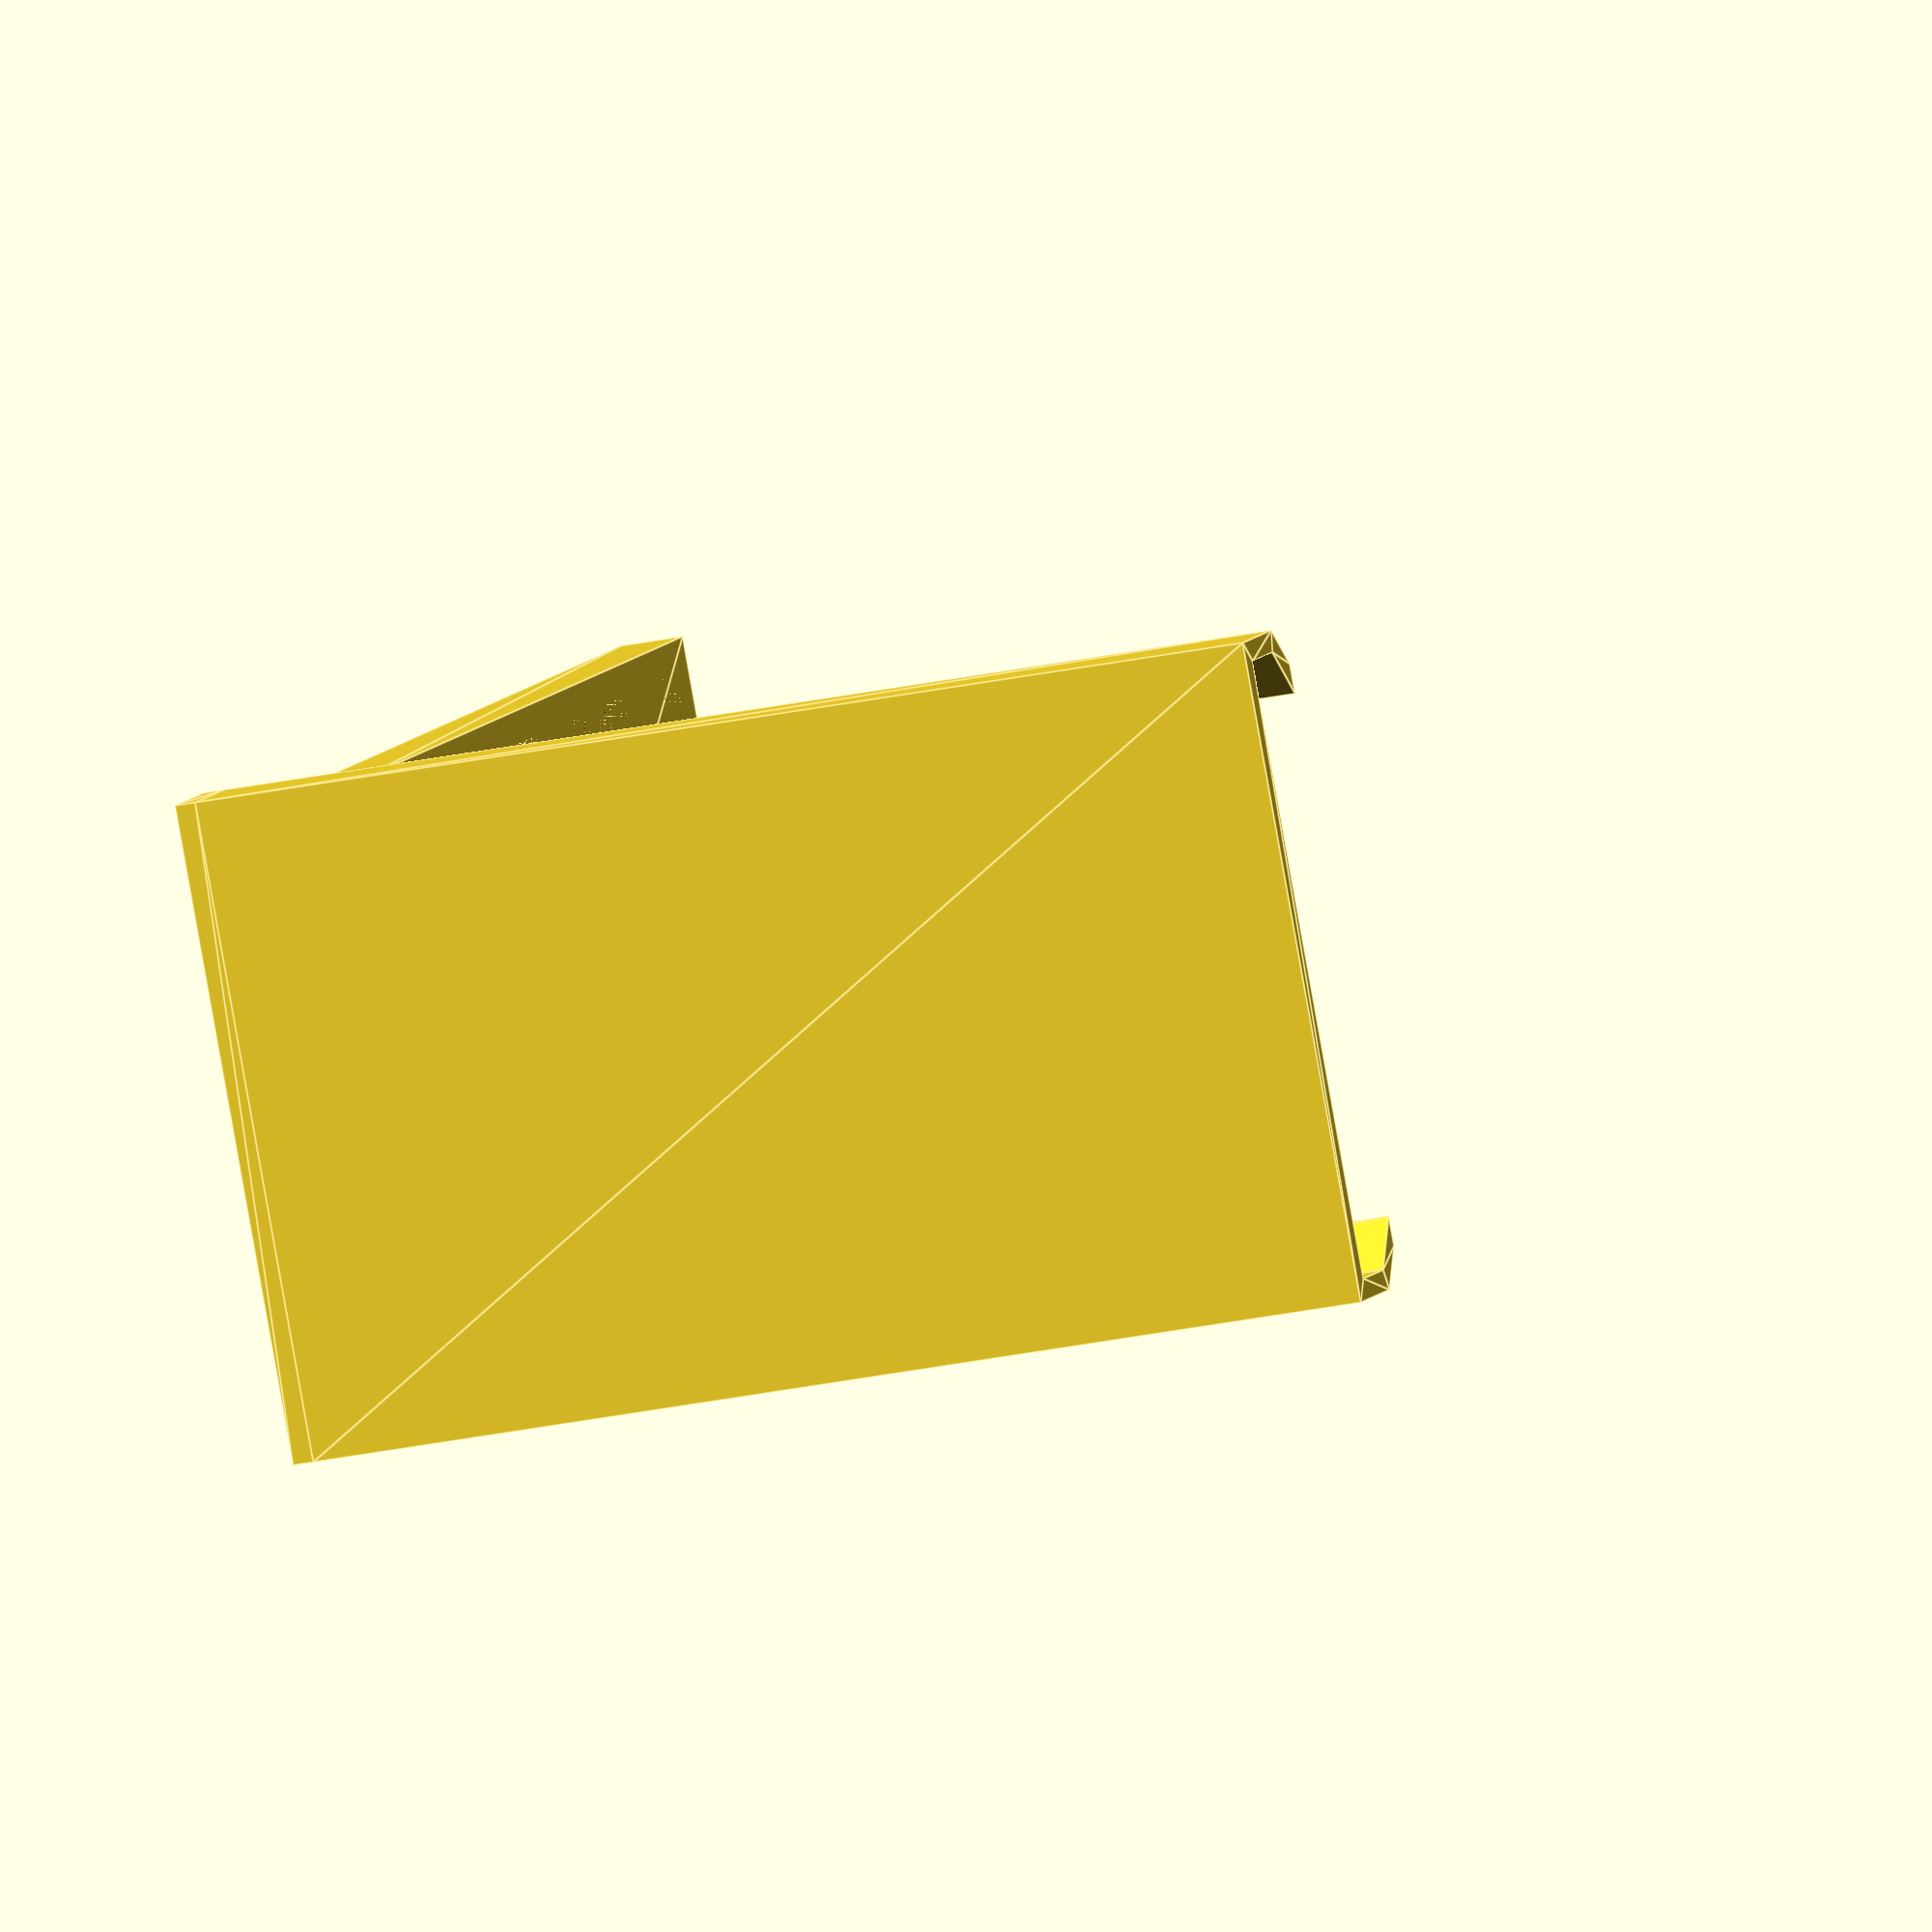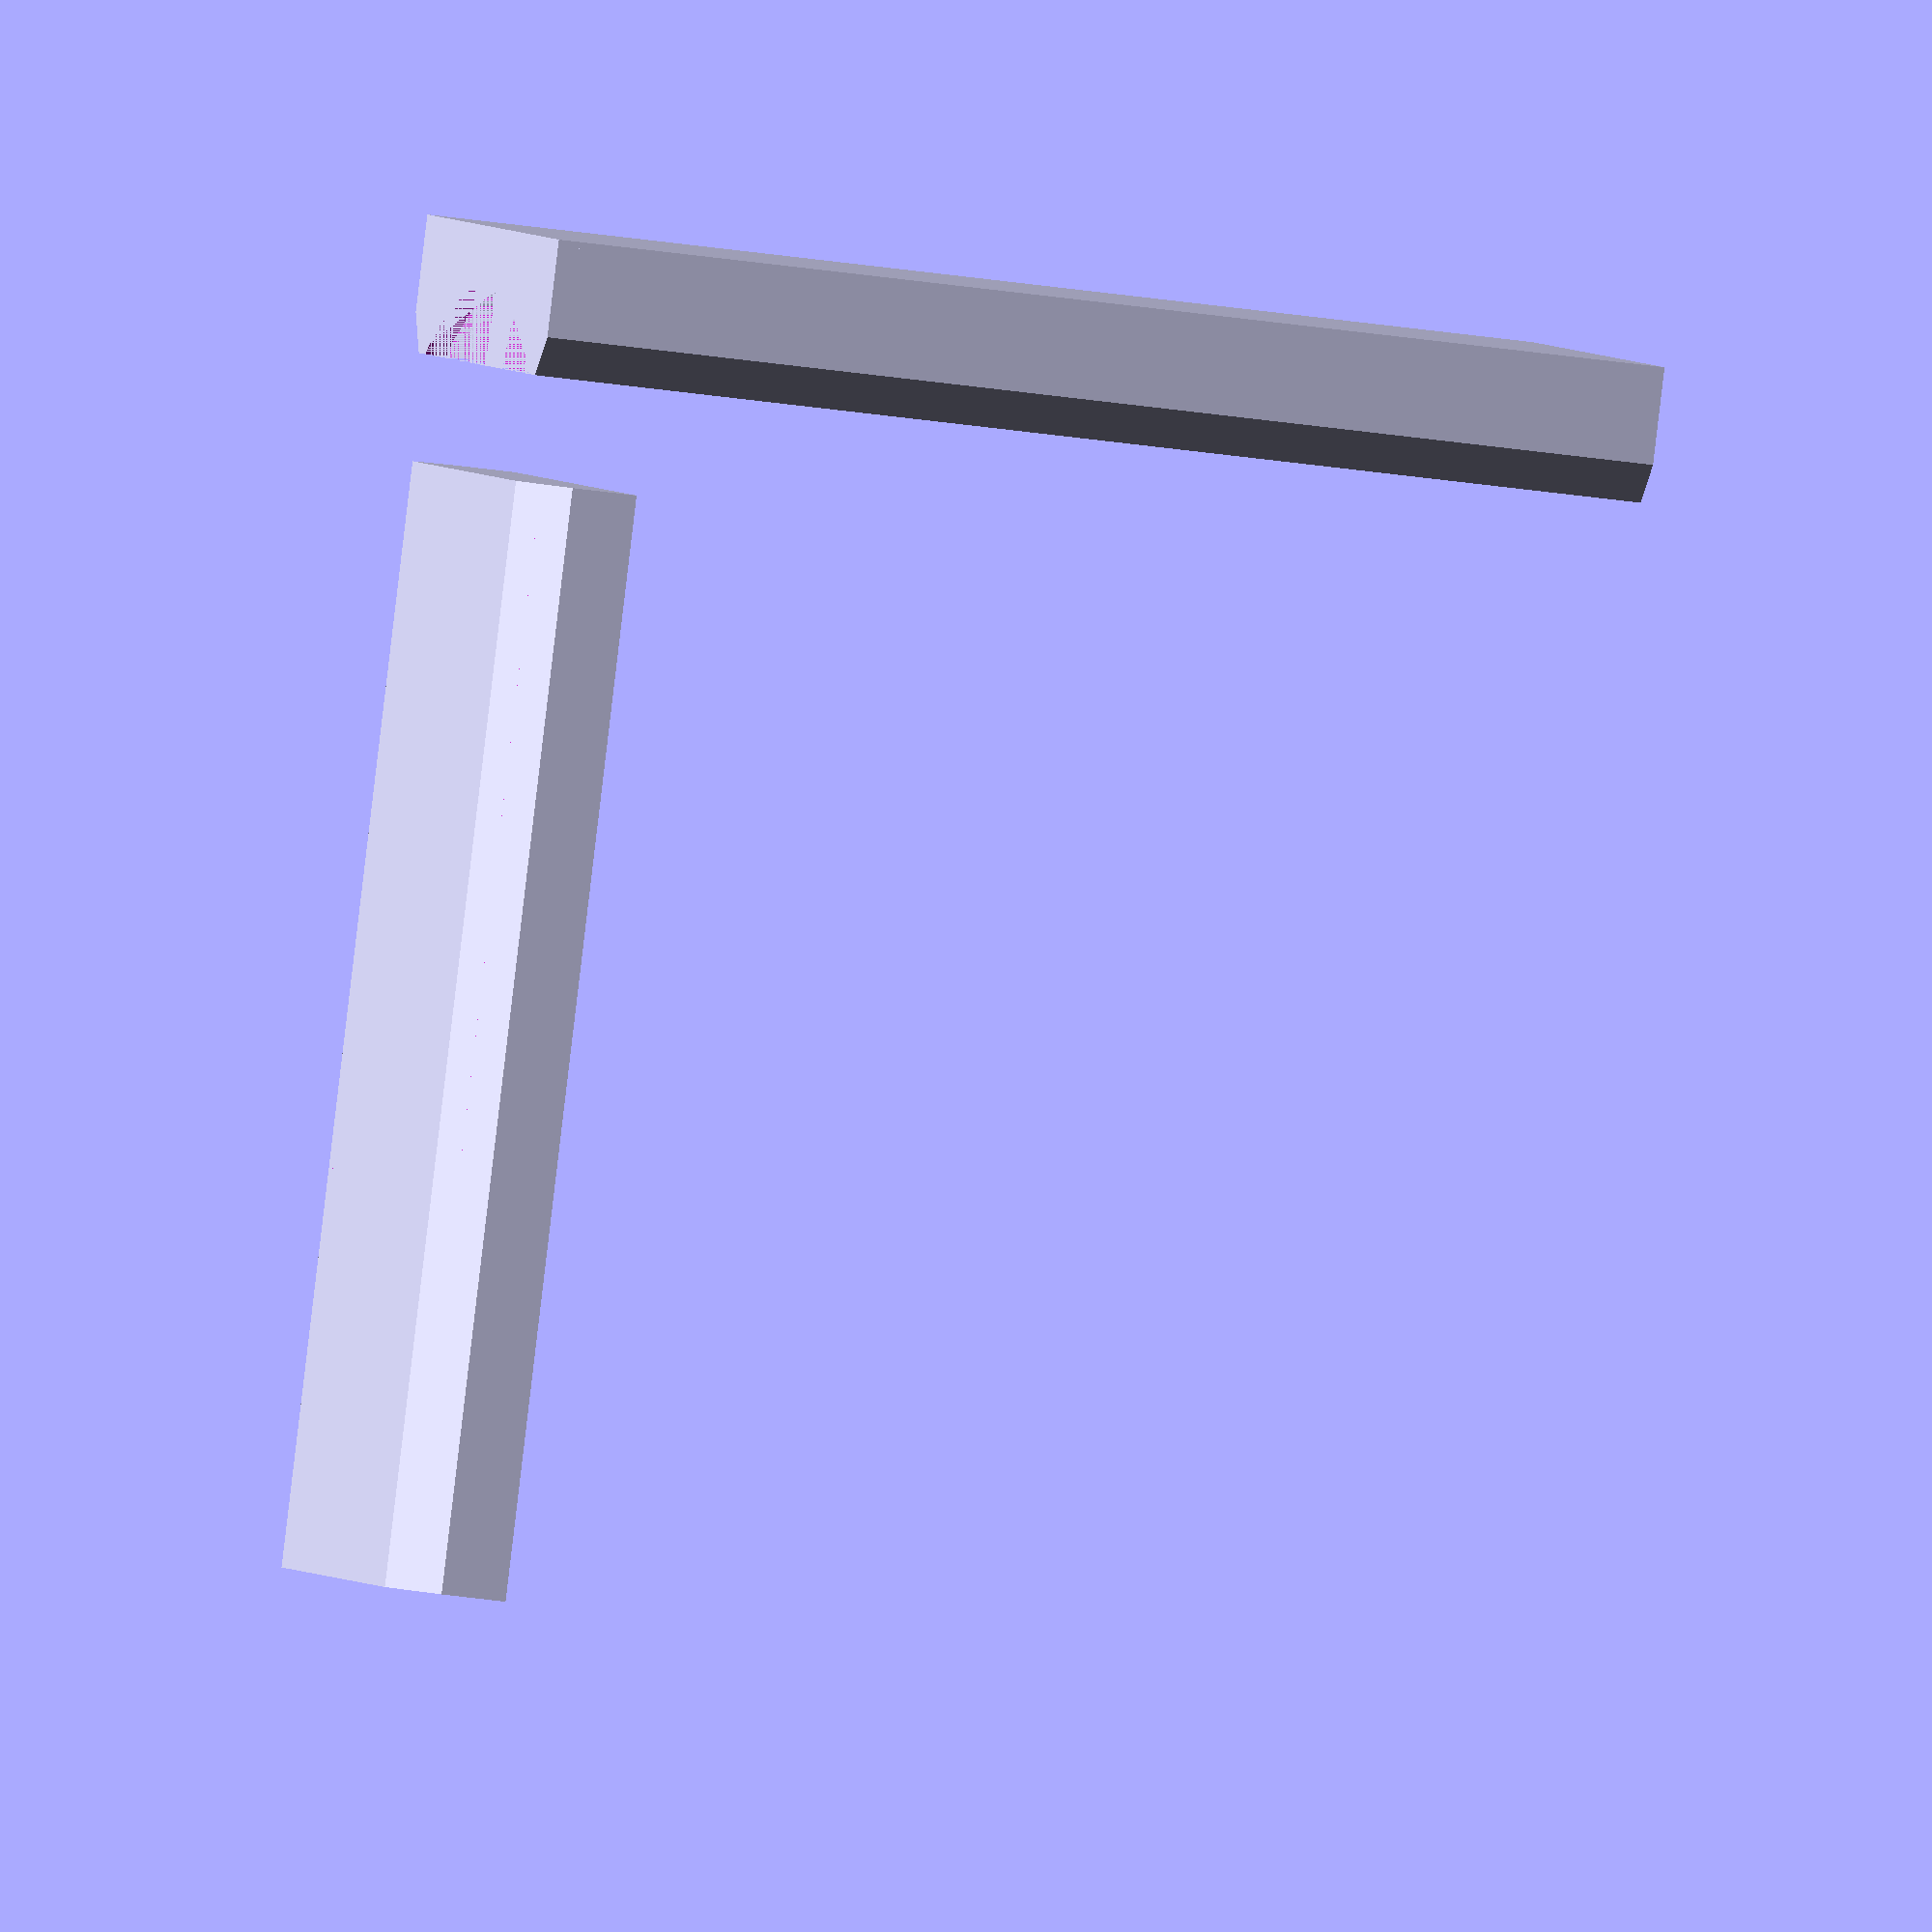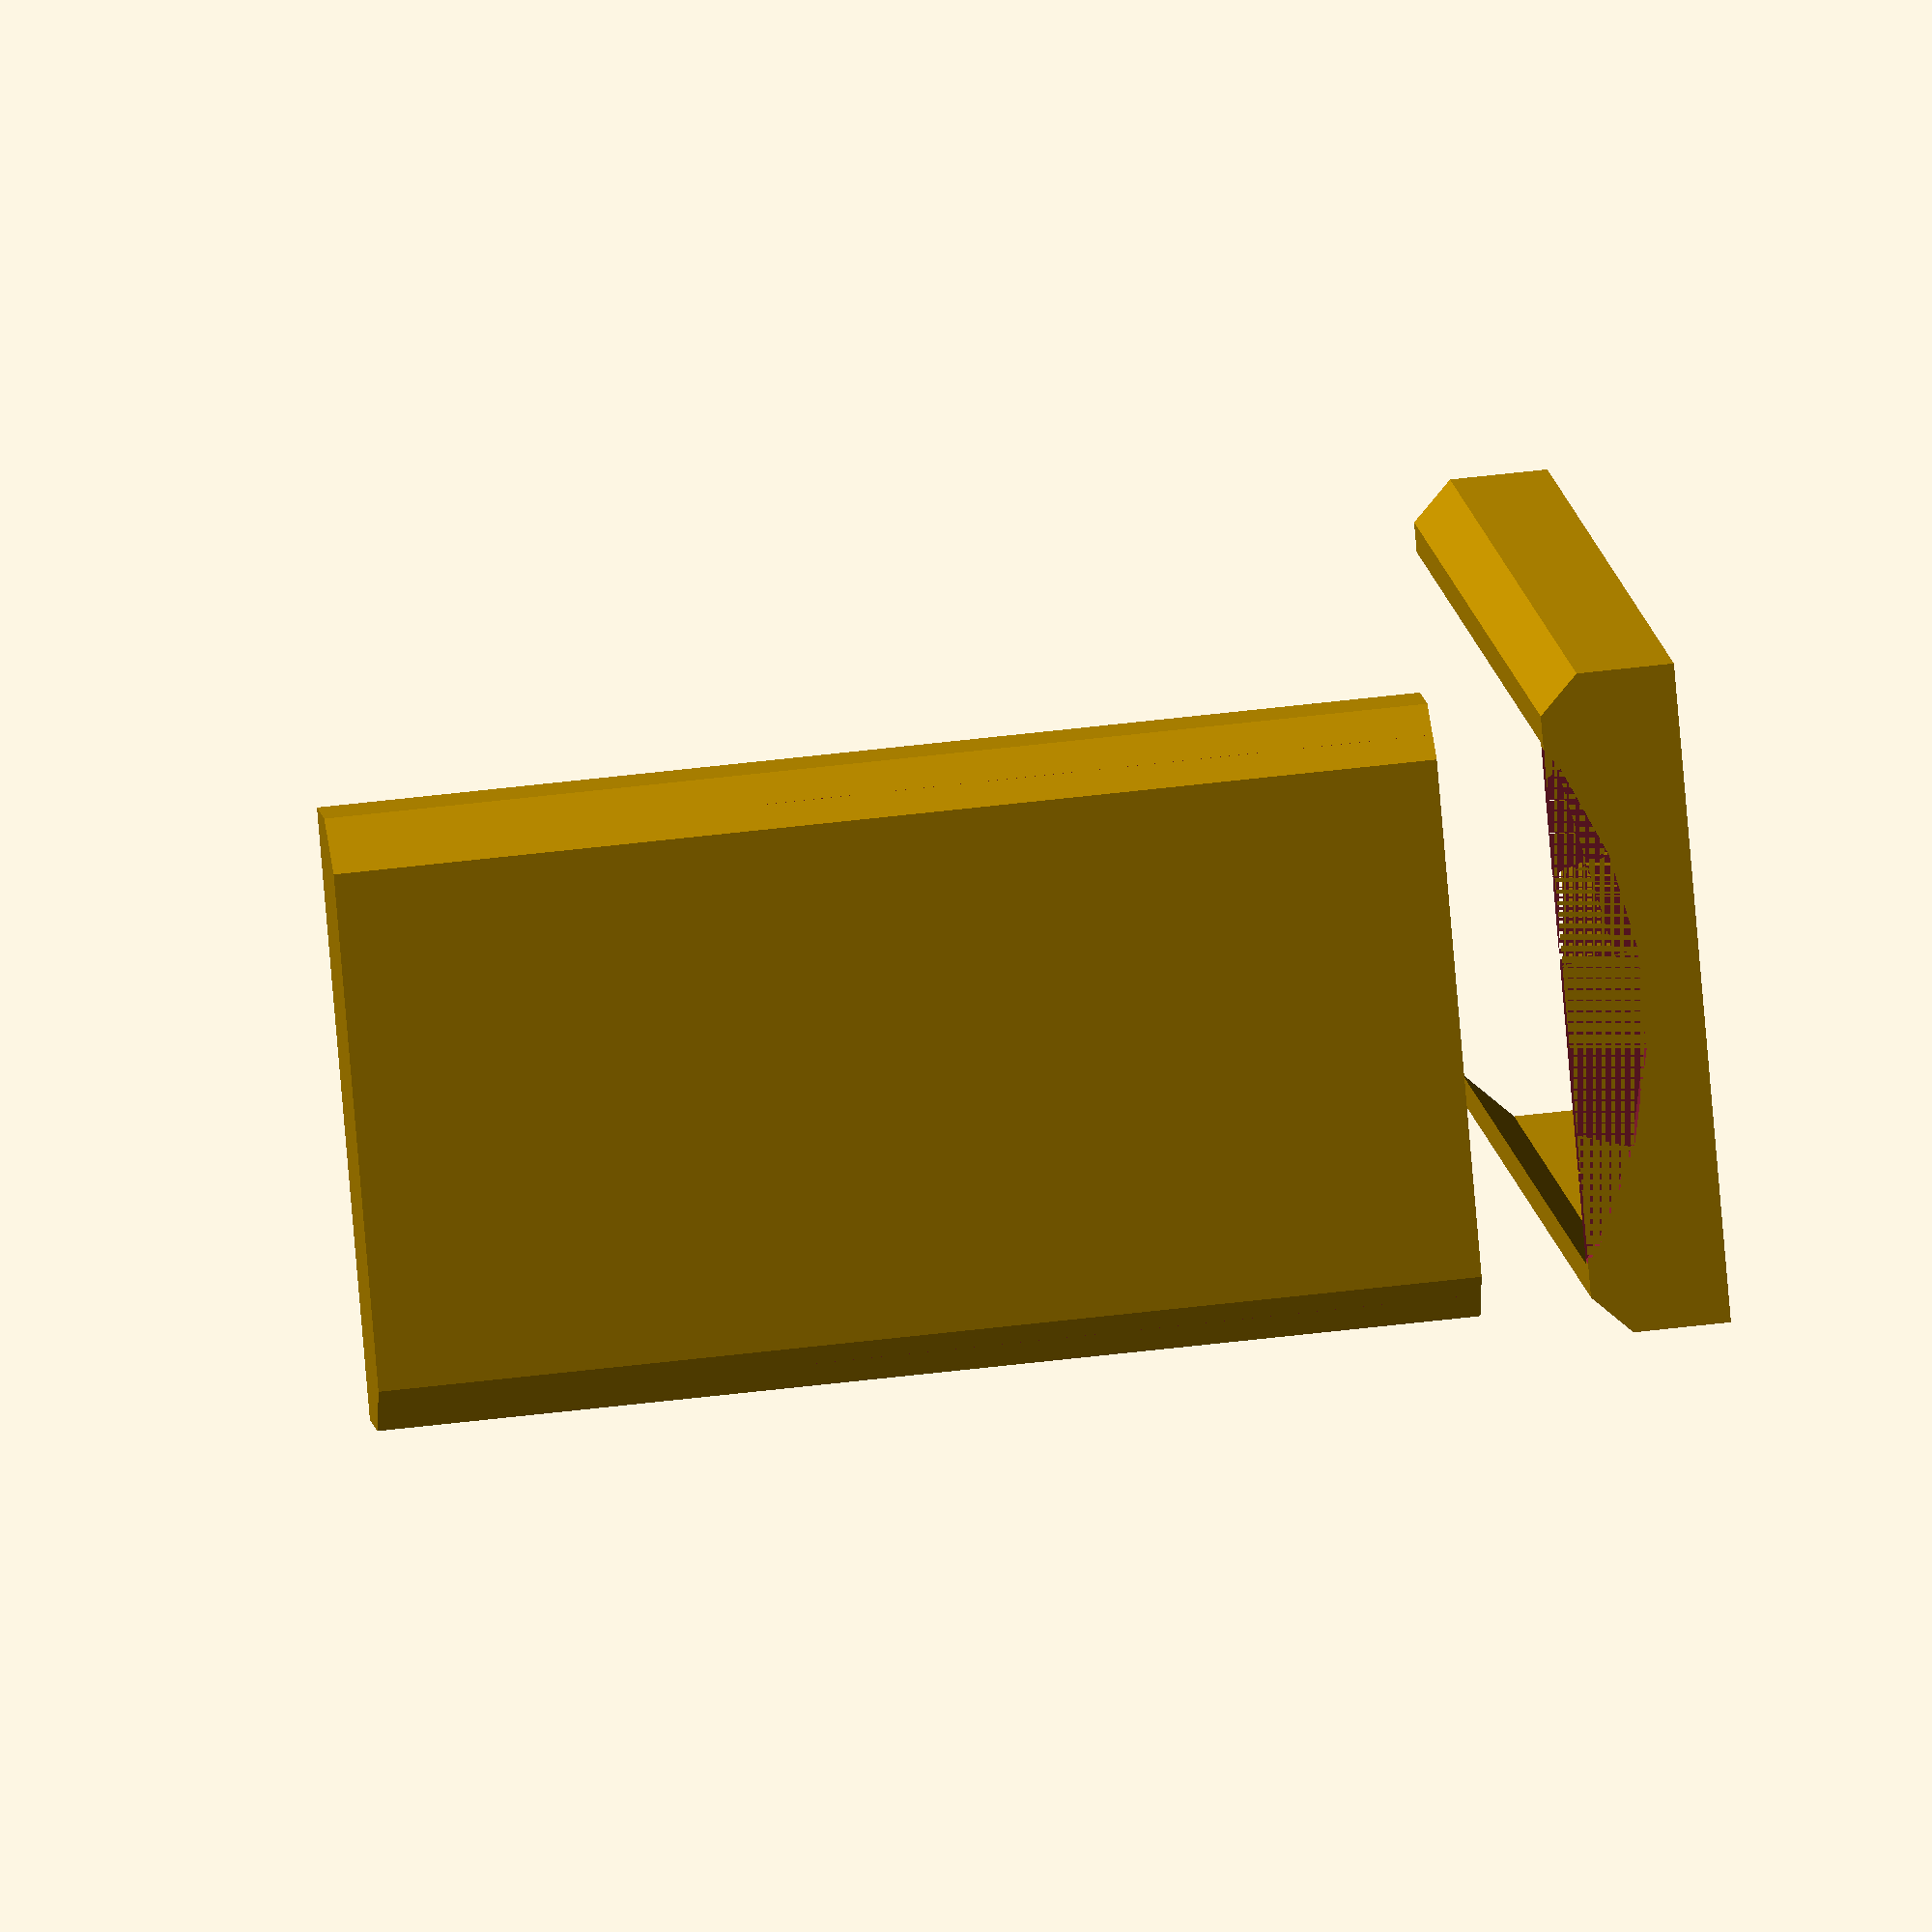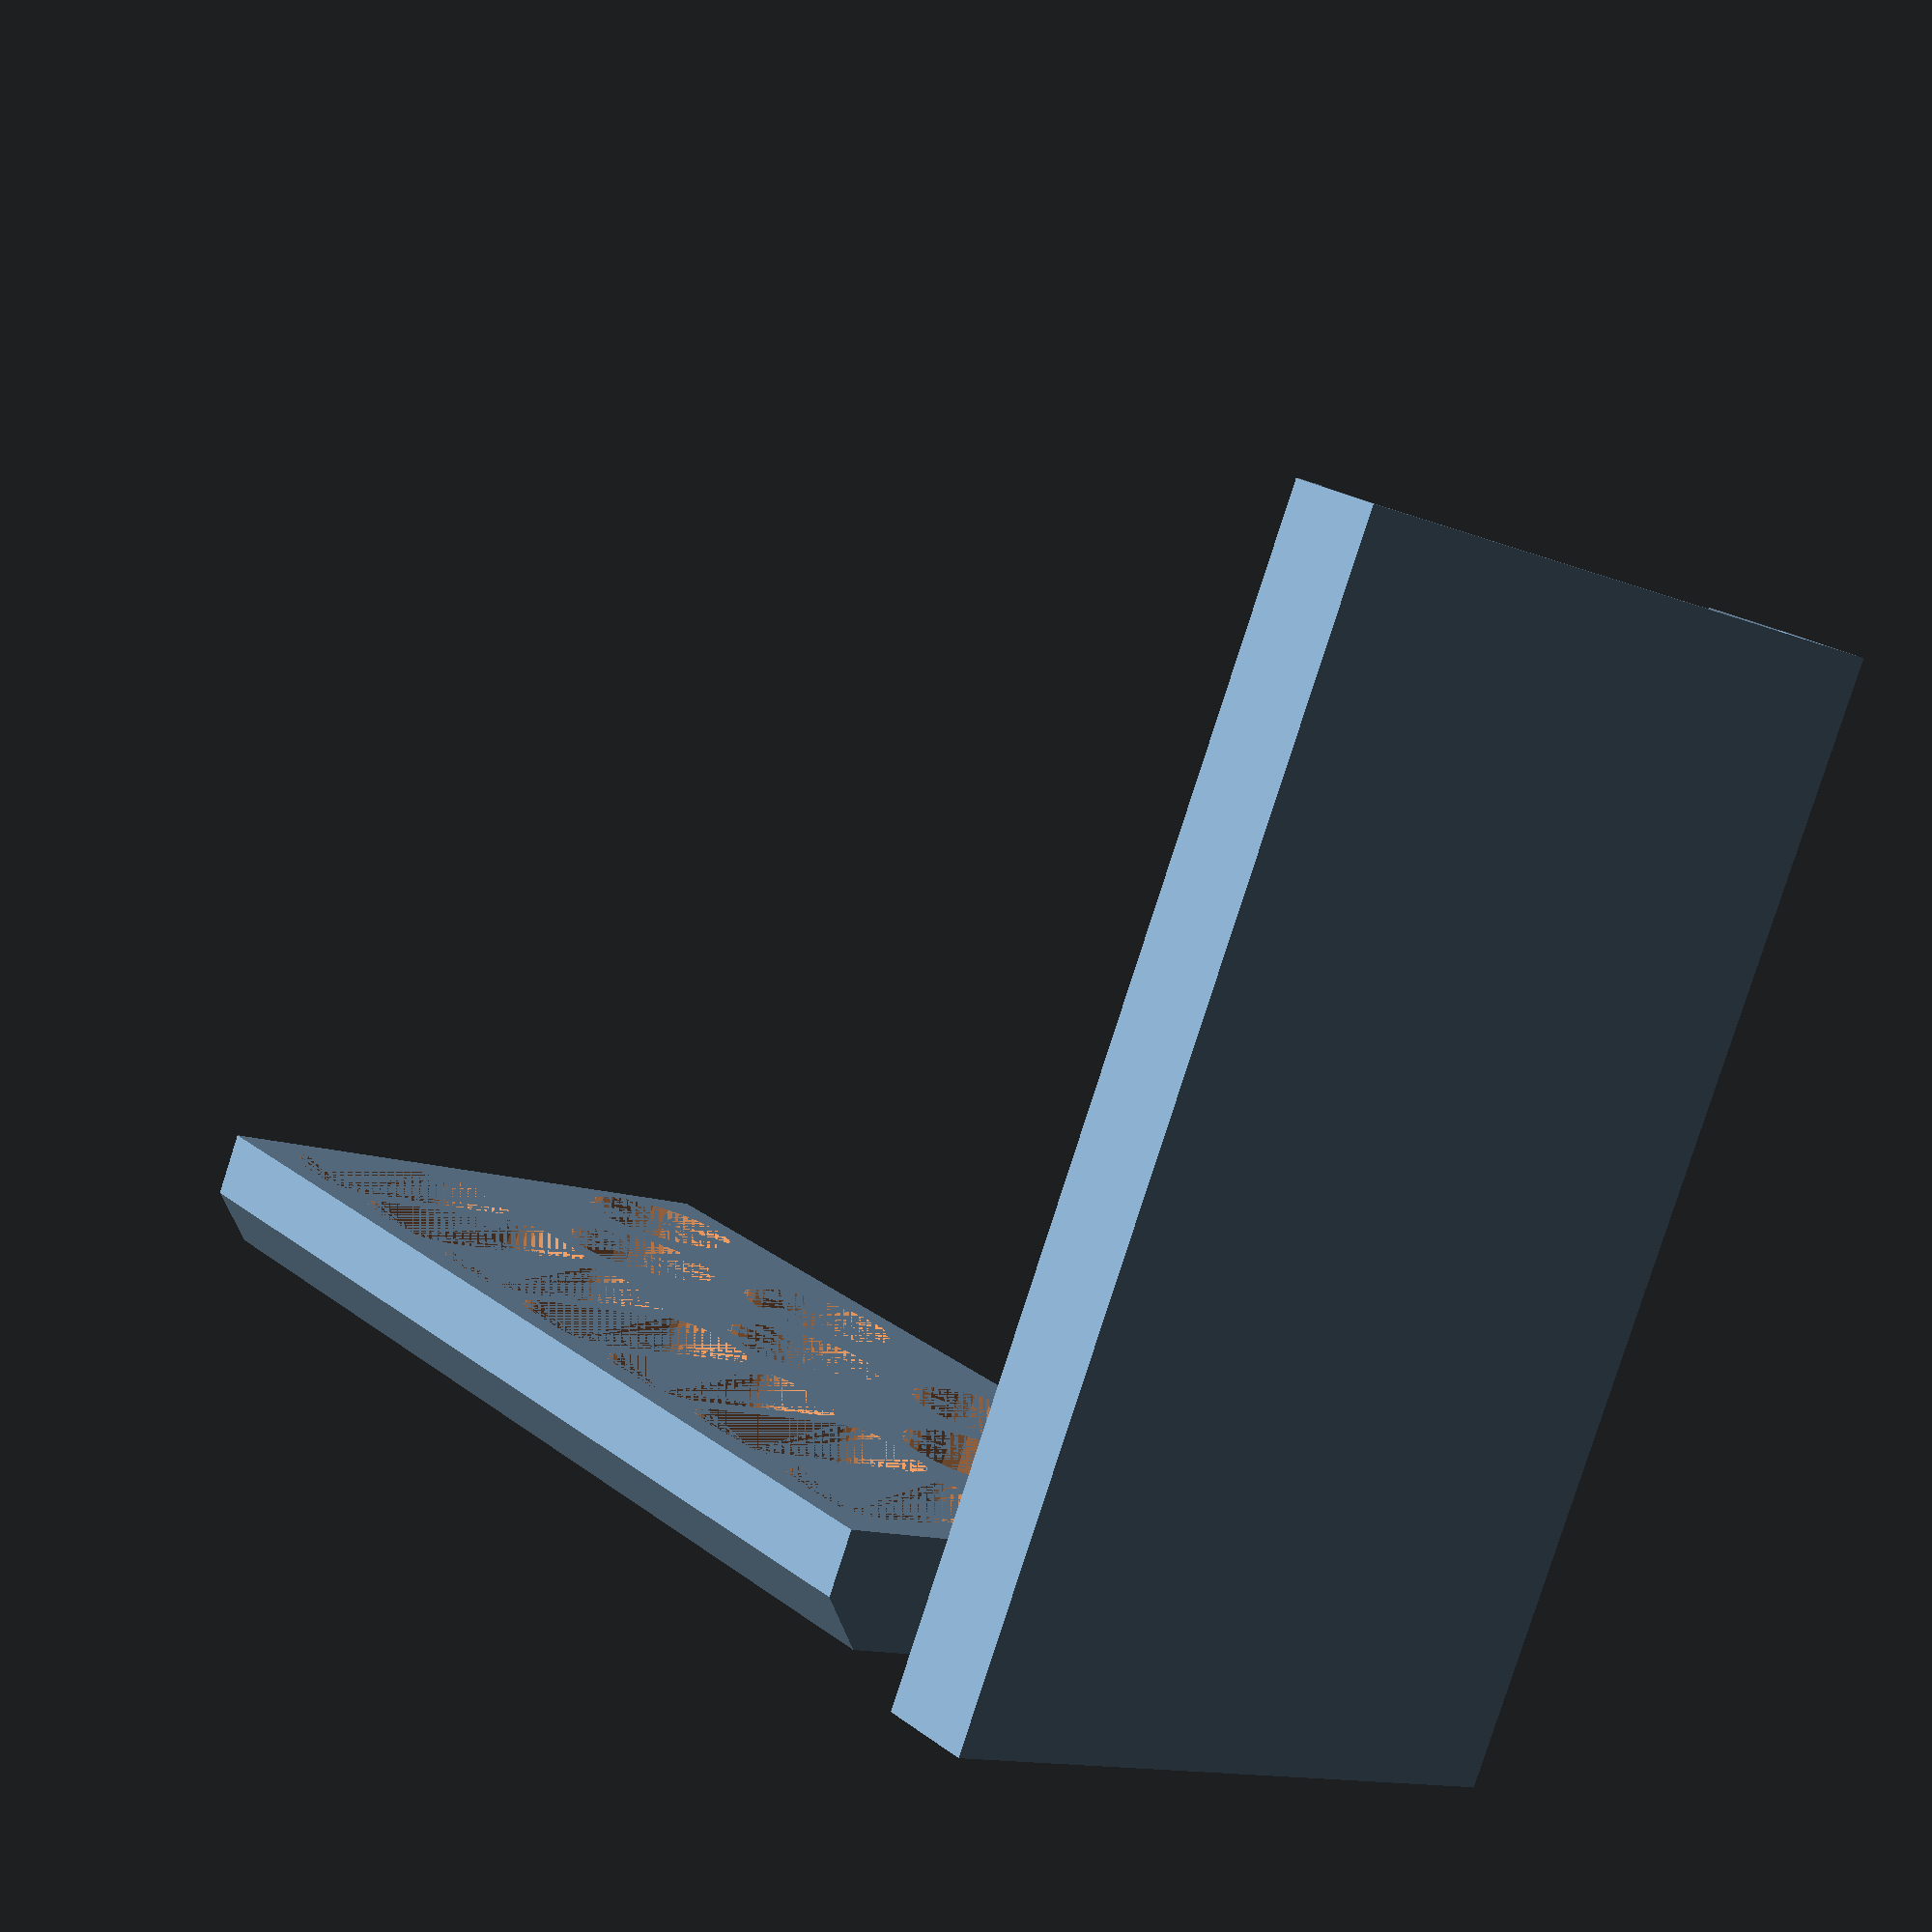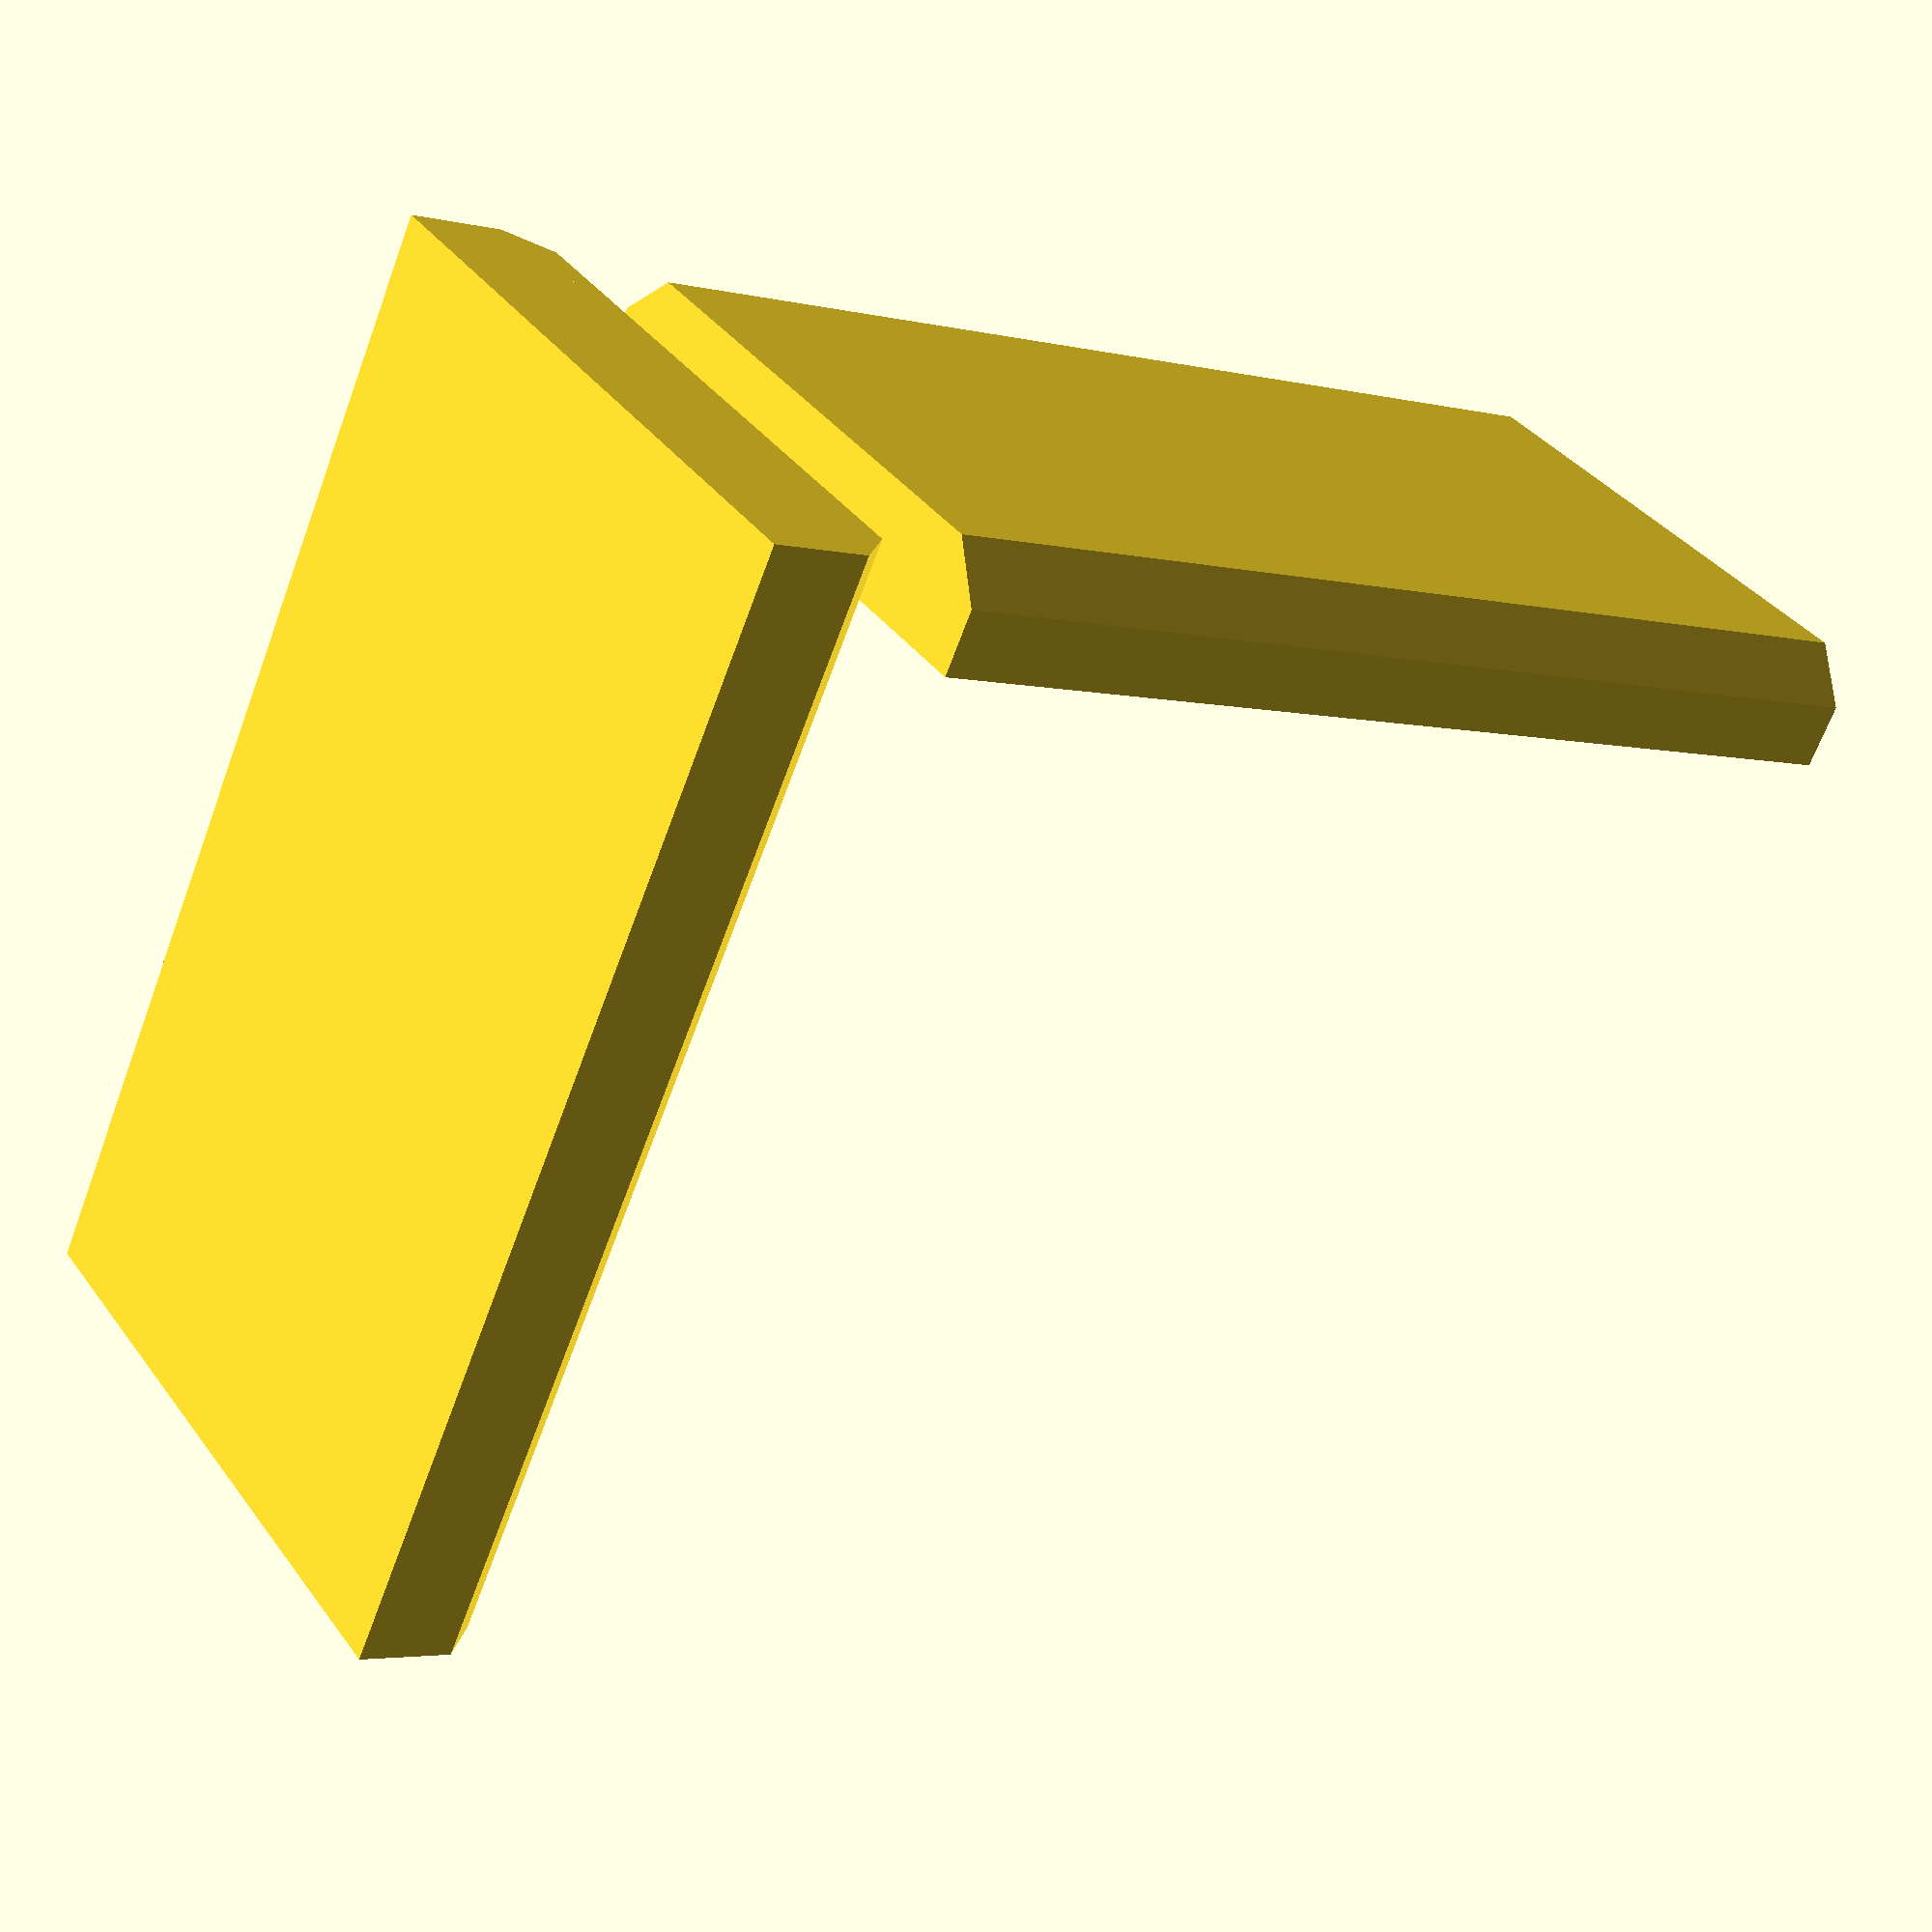
<openscad>
/***********************************************
* Flexible Mini Pill Box - fully configurable  *
***********************************************/

 /* This program is free software: you can redistribute it and/or modify
    it under the terms of the GNU General Public License as published by
    the Free Software Foundation, either version 3 of the License, or
    (at your option) any later version.

    This program is distributed in the hope that it will be useful,
    but WITHOUT ANY WARRANTY; without even the implied warranty of
    MERCHANTABILITY or FITNESS FOR A PARTICULAR PURPOSE.  See the
    GNU General Public License for more details.

    You should find a copy of the GNU General Public License
    at http://www.gnu.org/licenses/>. */

/*********************************
* Configuration                  *
*********************************/

// Vector of pills to be used 
//
// the first element defines the type to be rendered, the following elements describe the pill
//
// ["B", Length, Width, Height] - Boxlike Cavity. 
//      Exaple: ["B",11  ,6  ,3.8],  //Ramipril
//
// ["C", Diameter, Height ]   - Cylindrical Cavity, Layed in a ZigZag pattern if needed, 
//      Example: ["C",7.7     ,3.8], //Lercandipin
//
// ["S", Diameter, Height ]   - Square Rhomb Pattern. Adjacent pattern get connected. Pretty decorative. THe sice will be at least the requested one, due to laws of geometry it might become bigger
//      Example: ["S",7.7     ,3.8], //Lercandipin
//
pills = [

    ["C", 7.7 ,3.8],   //Lercandipin
    ["B", 11,6 ,3.8],  //Ramipril

];

size = 7;  // Nr of pills

innerwallthickness = 1;   // Size of the inner wall between pills
outerwallthickness = 1.5; // Size of the outer wall between pills
coverthickness=1;         // Size of the cover

coveroffset=0.1;          // offset between box and cover, depends on printer quality :-)

chamfer = outerwallthickness*1.5; //Chamfer on the bottom to hold the cover in case of odd ratios you might want to give a fixed number

pillroundoverfactor=0.3;  // Values between 0=box and 0.5=halfround for roundig up the "B" Cavities

// Set this to 0.01 for higher definition curves (renders slower) or to 0.15 (faster)
$fs = 0.01;

//**************************************************************************
// There should be no need to touch anything below here
//**************************************************************************

//Print the Box (Yeah)
pillbox();

//cover is rendered closed, open it for better printability
translate([0,boxy+5,boxy+coverthickness]) { 
rotate([-90,0,0]){
  // print the cover
  cover();
}}


// if an inner wall is angled in 45°, its actual size is a bit wider. this is the difference
innerwallthickness45correct = innerwallthickness-sqrt(2*innerwallthickness^2)/2;

//Height (Z) for a given Pill
function GetPillHeight(pill) =
           pill[0] == "B" ? pill[3] : 
           pill[0] == "C" ? pill[2] : 
           pill[0] == "S" ? pill[2] : 
           assert(false,"Unknown Pilltype");
          

//this shall be the actual thickness of the theoreticall inner round pill of a square rhomb
function SWidthFromMax(pill)= sqrt((MaxPillWidth() + innerwallthickness45correct)^2*2);


//Width (y) for a given Pill 
function GetPillWidth(pill) =
           pill[0] == "B" ? pill[2] : 
           pill[0] == "C" ? pill[1] : 
           // this shall be the actual thickness of the theoreticall inner round pill of the rhomb
           // which equals to the small size of the rhomb‚
           pill[0] == "S" ? (pill[1]<SWidthFromMax(pill))? SWidthFromMax(pill):pill[1] : 
           assert(false,"Unknown Pilltype");


// Compair 2 Lists (2 Pills, but hey, generically is more geeky)  
function CompList(a,b)=
         len(a)!=len(b)?false:
         len(a)==0?true:
         min([for(n=[0,len(a)-1] ) a[n]==b[n]]);
           
//Does a list of lists contain a given list.   
function ContainsList(list,searchfor)=  max([for(elem=list)CompList(elem,searchfor),false]);
            
//Relative "logical" "Theoretical" Width (y) for a given Pill 
//since Round pills get layed zigzag, this is the relative distance between 2 pills, not the actual size  
//Most nasty recursion brake i could ever imagine :-)
function GetPillRelativeWidth(pill,exclude=[]) =
           ContainsList(exclude,pill)?0:  //recursion break
           pill[0] == "B" ? pill[2] : 
           //               Theoretically it would be the radius of the pill, but may be we have more space anyways                
           pill[0] == "C" ? max([pill[1]/2,max([for(p=pills)(p!=pill)?GetPillRelativeWidth(p,concat(exclude,[pill])):0])]) -
                                innerwallthickness/2: 
                            // relative width WITH 45 degree wall correct
           pill[0] == "S" ? max([sqrt(pill[1]^2*2)/2+innerwallthickness45correct,
                                max([for(p=pills)(p!=pill)?GetPillRelativeWidth(p,concat(exclude,[pill]) ):0])]): 
           assert(false,"Unknown Pilltype");

                                 
// Avoid Negative and unknown        
function PLUS(x)=(x==undef)?0:(x>0)?x:0;           
    
//Length (x) for a given Pill           
function GetPillLength(pill) = 
           pill[0] == "B" ? pill[1] :  
           pill[0] == "C" ?  pill[1] + sqrt(PLUS((pill[1]+innerwallthickness)^2-MaxPillWidth()^2)) :
                                //pill[1] + PLUS(sqrt( (pill[1]+innerwallthickness)^2 - (GetPillRelativeWidth(pill)+innerwallthickness+innerwallthickness/2)^2 )) : 
                           
                                // shift upwards + one innercirclediameter one radius+innerwall
           pill[0] == "S" ? 
                  //without Kerning this gived lligned lines: "2*MaxPillWidth()+innerwallthickness ":   
                  //However, we do need enought space, which is 
                   GetPillWidth(pill)+MaxPillWidth()+innerwallthickness :             
           assert(false,"Unknown Pilltype");


//Determine maximum hight of all defined pills 
function MaxPillHeight() = max([for (pill=pills) GetPillHeight(pill)]);

//tweek to handle the difference between logical and actual width of zigzaged objects properly. 
function ActuallExtraPadding() = (max([for(pill=pills) GetPillWidth(pill)]) -
                                  max([for(pill=pills)GetPillRelativeWidth(pill)]))/2;

   // for optical reasons, "ZigZaged"elements might overlap a bit, up to innerwallthinkness. This is art, not programming. it looks better and is still good. 
function WallExtraPadding() = (ActuallExtraPadding()>(outerwallthickness-innerwallthickness)) ?ActuallExtraPadding()-(outerwallthickness-innerwallthickness):0;

//Determine maximum pill width of all defined pills 
function MaxPillWidth() = max([for(pill=pills)GetPillRelativeWidth(pill)]);

//return the first n elements of a vector
function FirstElements(vec,n) = n<len(vec)?[ for (i = [0:n-1])vec[i]]:vec; 

//Determine the sum all values of a vector
function sum(v,i=0) = (i < len(v)-1) ? v[i]+sum(v,i+1) : v[i];

//Dertermine length of the row
//function SumLengthRows(n=len(pills)) = sum([for (pill=FirstElements(pills,n+1)) GetPillLength(pill)]);
function SumLengthRows(n=len(pills)-1) = sum([for(count=[0:n]) GetPillLength(pills[count])-Kerning(count)]);

//Kerning - define how far 2 zigzagged rows can be moved together. 
function Kerning(n)= 
               // if this is the overall last row - no kerning
               (n>=(size-1))? 0 :
               // all but the last consecutive S get kerned
               (pills[n][0]=="S")&&(pills[n][0]==pills[n+1][0]) ? GetPillWidth(pills[n]) - MaxPillWidth() :
               // all but the last consecutive C get kerned
               (pills[n][0]=="C")&&(pills[n][0]==pills[n+1][0]) ? 
                    min([ // 3 differenc colision points to be considered, the min of them  
                        //Inner n to Outer n+1
                        pills[n][1]/2+pills[n+1][1]/2 + innerwallthickness - sqrt((pills[n][1]/2+pills[n+1][1]/2+innerwallthickness)^2- MaxPillWidth()^2),
                        //Inner n to Outer n
                        sqrt(PLUS((pills[n][1]+innerwallthickness)^2-MaxPillWidth()^2)),
                         //Inner n+1 to Outer n+1
                        sqrt(PLUS((pills[n+1][1]+innerwallthickness)^2-MaxPillWidth()^2))
                    ]):
               0;



// If kerning happended before or after this row, there is no need to clip the rhombs
function ExtendBefore(row)= 
                    row<=0                            ? 0 :
                    row> len(pills)-1                 ? 0 :
                    (pills[row][0]==pills[row-1][0]) ? MaxPillWidth():0;//Any value will do, but this should work even with huge sizes

function ExtendAfter(row)= 
                    row< 0                            ? 0 :
                    row>=len(pills)-1                 ? 0 :
                    (pills[row][0]==pills[row+1][0]) ? MaxPillWidth():0;//Any value will do, but this should work even with huge sizes




// outer dimansions of the box
boxx=SumLengthRows()+(len(pills)-1)*innerwallthickness+2*outerwallthickness;
boxy=MaxPillWidth()*size+innerwallthickness*(size-1)+2*outerwallthickness+2*WallExtraPadding();
boxz=MaxPillHeight()+outerwallthickness-0.00001;//under sone circumstances a rounding error left the box slightly closed. 

    
// rendering of the box    
module pillbox(){

    // one row of Pill Cavities
   
    module RowOfSamePill( row){
        pill=pills[row];
        if(pill[0]=="B"){  
            for(count=[0:size-1]){
                translate([0,count*(MaxPillWidth()+innerwallthickness),0])//Move to the right position in row 
                // one rectangular cavity holdinng one pill of given size
                roundedbox([pill[1], pill[2], pill[3]],min([pill[1], pill[2]])*pillroundoverfactor);
         
            }
        } else if(pill[0]=="C"){ 
        
            for(count=[0:size-1]){
                radius=pill[1]/2;
                if(count%2==0){
                    translate([0,count*(MaxPillWidth()+innerwallthickness),0])//Move to the right position in row 
                    translate([radius,radius,0]) // move the cylinder laft alligned, as a box would have been
                    cylinder( h = pill[2], r=pill[1]/2 );
                }else{
              
                    // The right sideward move to zigzag.                   
                    translate([sqrt(PLUS((pill[1]+innerwallthickness)^2-MaxPillWidth()^2)),0,0])
                    
                    translate([0,count*(MaxPillWidth()+innerwallthickness),0])//Move to the right position in row 
                  
                    translate([radius,radius,0]) // move the cylinder left alligned, as a box would have been
                    cylinder( h = pill[2], r=pill[1]/2 );
                }
              
            }
        } else if(pill[0]=="S"){ 
           //cut away rhomb overlap
            
            intersection(){
                union(){
                    rhombsize=GetPillWidth(pill); // yes, the size of the rhomb equals the logical width of hte row
                                                  // it is anyway just turned by 45 
                    
                    move = MaxPillWidth()+innerwallthickness;
                   
                    for(col=[-1:size]){ // one more on each sid for deco purposes
                      radius=pill[1]/2;
                      
                       if(col%2==0){
                         translate([0,col*move,0])//Move to the right position in row 
                         rhombbox( rhombsize, pill[2] );
                        
                         if(col>=0 && col <size && false && // except for the outer deco ends,looks xxx 
                           !( row>0 && pills[row-1]=="S") ){      // Only if the neigbor is not kerned
                             // add a deco box in the corner
                             translate([2*move,col*move,0])  
                             rhombbox( rhombsize, pill[2] );
                         }                     
                                  
                      }else{

                          translate([move,col*move,0])//Move to the right position in row 
                          rhombbox( rhombsize, pill[2] );
                          
                         if(col>=0 && col <size && false &&// except for the outer ends,looks bad   
                            !( row<(len(pills)-1) && pills[row+1]=="S") ){                       
                             // add a deco box in the corner
                             translate([-move,col*move,0])  
                             rhombbox( rhombsize, pill[2] );    
                         }
                      }//if even       
               
                      
                    }//for 
                    //deco for even and uneven ends
          
                }
        
                //cut away overlapping rhombs
                // If kerning happended before or after this row, there is no need to clip the rhombs
                translate([-ExtendBefore(row),0,0])
                cube([GetPillLength(pill)+ExtendAfter(row)+ExtendBefore(row),
                        size*(MaxPillWidth()+innerwallthickness)+2*WallExtraPadding(),
                        pill[2]+1]);  
            
            }//intersection
      }
    }
    
  
    module ColumnsOfDifferentPills(pills){
        for(row=[0:len(pills)-1]){
            echo("Translate",SumLengthRows(row) - (GetPillLength(pills[row]) -Kerning(row)) + row*innerwallthickness);
            translate([
                // x= length of all rows so far - the current * + inner per row; we start with 0 so that works
                SumLengthRows(row) - (GetPillLength(pills[row]) -Kerning(row)) + row*innerwallthickness, 
          
                // x=center the pill hole per row. 
                (MaxPillWidth()-GetPillWidth(pills[row]))/2+WallExtraPadding()+ 
                //As always, S needs some extra handling :-/ (drives me nuts)
                ((pills[row][0]=="S")?innerwallthickness45correct/2:0),
                //Y - well, the should end on the same top postion, shouldnt they?
                MaxPillHeight()-GetPillHeight(pills[row])
            ])  
            RowOfSamePill(row);//One neatly packed row 
        }  
    }

    
    difference(){ // Body minus Holes
        
        // somehow the body needs to be tossed around abit to match the cavities  
        translate([0,boxy,0]) { rotate([90,0,0]){
        
            linear_extrude(boxy){ // extrude the box form side profile
                polygon(
                        points=
                            [[0,chamfer],
                             [0,boxz],
                             [boxx,boxz], 
                             [boxx,chamfer], 
                              
                             [boxx-chamfer,0],
                             [chamfer,0],
                             [0,chamfer]]
                            );
            } // extrude
        }} // translate/rotate
        
        translate([outerwallthickness,outerwallthickness,outerwallthickness])
        ColumnsOfDifferentPills(pills);
    }// difference
}

// rendering of the cover 
module cover(){  
     //chamferthicknesscorrection, i don not want to get the chamfered part thinned out 
     ctc = sqrt(2*coverthickness^2)-coverthickness;

     translate([-coverthickness-coveroffset,boxy,0]) { rotate([90,0,0]){
     union(){ 
       linear_extrude(boxy){ // extrude the box form side profile 
          polygon(
              points=
            [[0,chamfer-ctc],
             [0,boxz+coveroffset+coverthickness],
             [boxx+2*coveroffset+2*coverthickness, boxz+coveroffset+coverthickness], 
             [boxx+2*coveroffset+2*coverthickness, chamfer-ctc], 
             [boxx+2*coveroffset+2*coverthickness-chamfer+ctc, 0], 
             [boxx+2*coveroffset+  coverthickness-chamfer, 0],            
             [boxx+2*coveroffset+  coverthickness, chamfer],  
             [boxx+2*coveroffset+  coverthickness, boxz+coveroffset],  
             [coverthickness, boxz+coveroffset],  
             [coverthickness, chamfer],      
             [coverthickness+chamfer, 0],   
             [chamfer-ctc, 0],           
             [0,chamfer-ctc]]
            );
         }//extrude 
        
       translate([0,-0,-coverthickness]){  
              difference(){
               linear_extrude(coverthickness){ //endcap
                  polygon(
                      points=
                    [[0,chamfer-ctc],
                     [0,boxz+coveroffset+coverthickness],
                     [boxx+2*coveroffset+2*coverthickness, boxz+coveroffset+coverthickness], 
                     [boxx+2*coveroffset+2*coverthickness, chamfer-ctc], 
                     [boxx+2*coveroffset+2*coverthickness-chamfer+ctc, 0], 
                     [boxx+2*coveroffset+  coverthickness-chamfer, 0],  
                   //  [boxx+2*coveroffset+  coverthickness-chamfer-(boxx-2*chamfer)/4, boxz/1.5],                 
                     //[coverthickness+chamfer+(boxx-2*chamfer)/4, boxz/1.5],
                     [coverthickness+chamfer, 0],
                     [chamfer-ctc, 0],               
                     [0,chamfer-ctc]]
                    );
                  }//extrude
                  3PCylinder([boxx+2*coveroffset+  coverthickness-chamfer, 0],
                             [(boxx+2*coveroffset+  2*coverthickness)/2,boxz*0.7],
                             [coverthickness+chamfer, 0],
                              coverthickness);
              }
        }    
      }//union
          
  }}//transrotate
}

// a rhombus shaped stare box, but moved to a origin as a normal box  of same sice would be
module rhombbox(x,h){    
    newwidth=sqrt(x^2*2);
    //difference(){
    translate([x/2,-(newwidth-x)/2,0])rotate([0,0,45])cube([x,x,h]);
    // in case you do not believe the pill would fit, have a look
    //translate([x/2,x/2,0])cylinder(h=1, r=x/2);
   // }
}

// Create a cube with rounded eges along z
module roundedbox(size = [1, 1, 1], radius = 0.5) {

  if(radius == 0){
     cube(size);
  } else {
      
      // basically: create a hull around 4 round corner posts
      hull(){  
          translate([radius           , radius, 0])           cylinder(h=size[2], r= radius );
          translate([size[0] - radius , radius, 0])           cylinder(h=size[2], r= radius );
          translate([radius           , size[1] - radius, 0]) cylinder(h=size[2], r= radius );
          translate([size[0] - radius , size[1] - radius, 0]) cylinder(h=size[2], r= radius );
      }
  }
}


//cylinder with a circle crossing 3 points
module 3PCylinder(a,b,c,h){
    A=a[0]*(b[1]-c[1])-a[1]*(b[0]-c[0])+b[0]*c[1]-c[0]*b[1];
    B=(a[0]^2+a[1]^2)*(c[1]-b[1])      +(b[0]^2+b[1]^2)*(a[1]-c[1])      +(c[0]^2+c[1]^2)*(b[1]-a[1]);
    C=(a[0]^2+a[1]^2)*(b[0]-c[0])      +(b[0]^2+b[1]^2)*(c[0]-a[0])      +(c[0]^2+c[1]^2)*(a[0]-b[0]);
    D=(a[0]^2+a[1]^2)*(c[0]*b[1]-b[0]*c[1])+(b[0]^2+b[1]^2)*(a[0]*c[1]-c[0]*a[1])+(c[0]^2+c[1]^2)*(b[0]*a[1]-a[0]*b[1]);
    xm= -B/(2*A);
    ym= -C/(2*A);
    r=sqrt((B^2+C^2-4*A*D)/(4*A^2));
    translate([xm,ym]) cylinder(h=h, r=r);
}

</openscad>
<views>
elev=24.9 azim=238.9 roll=289.9 proj=o view=edges
elev=209.5 azim=149.0 roll=283.2 proj=o view=solid
elev=350.1 azim=274.9 roll=173.6 proj=o view=solid
elev=82.5 azim=140.3 roll=342.2 proj=p view=solid
elev=246.5 azim=303.8 roll=20.3 proj=p view=wireframe
</views>
